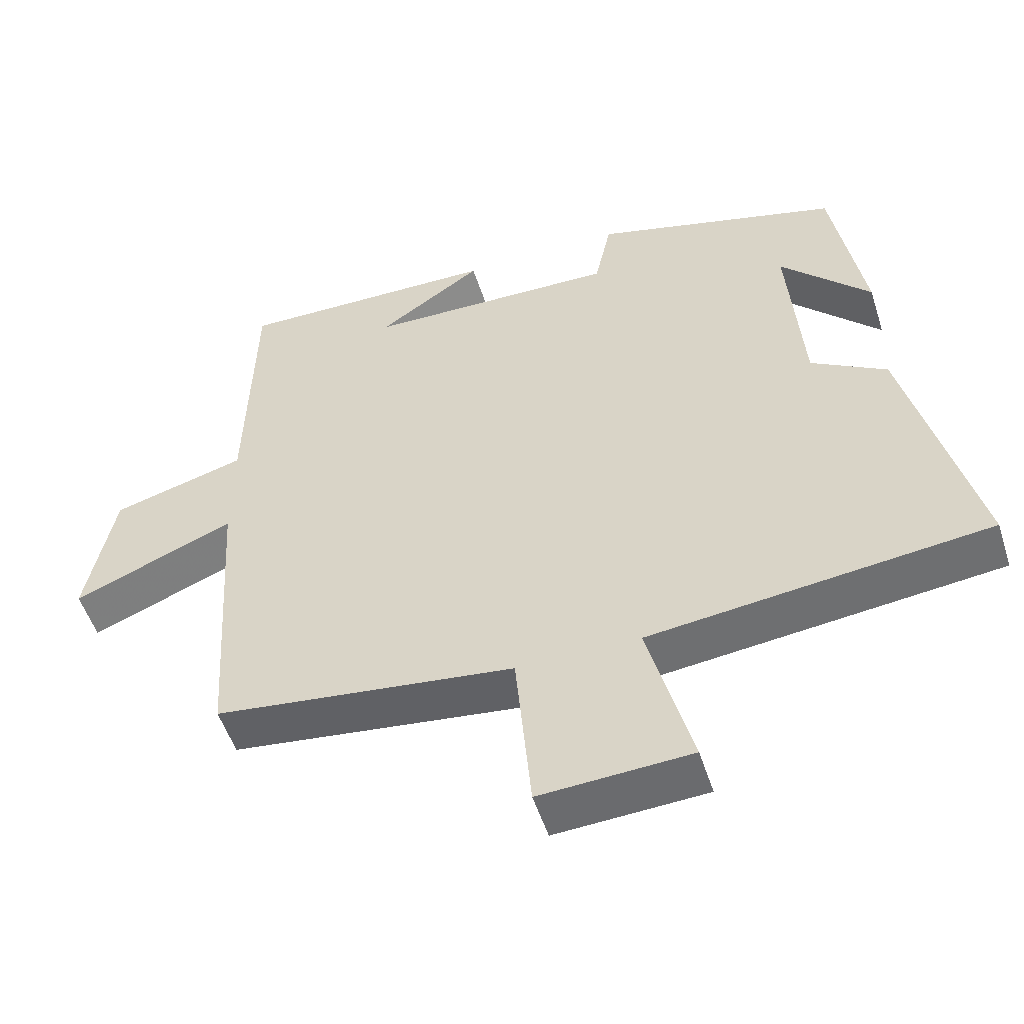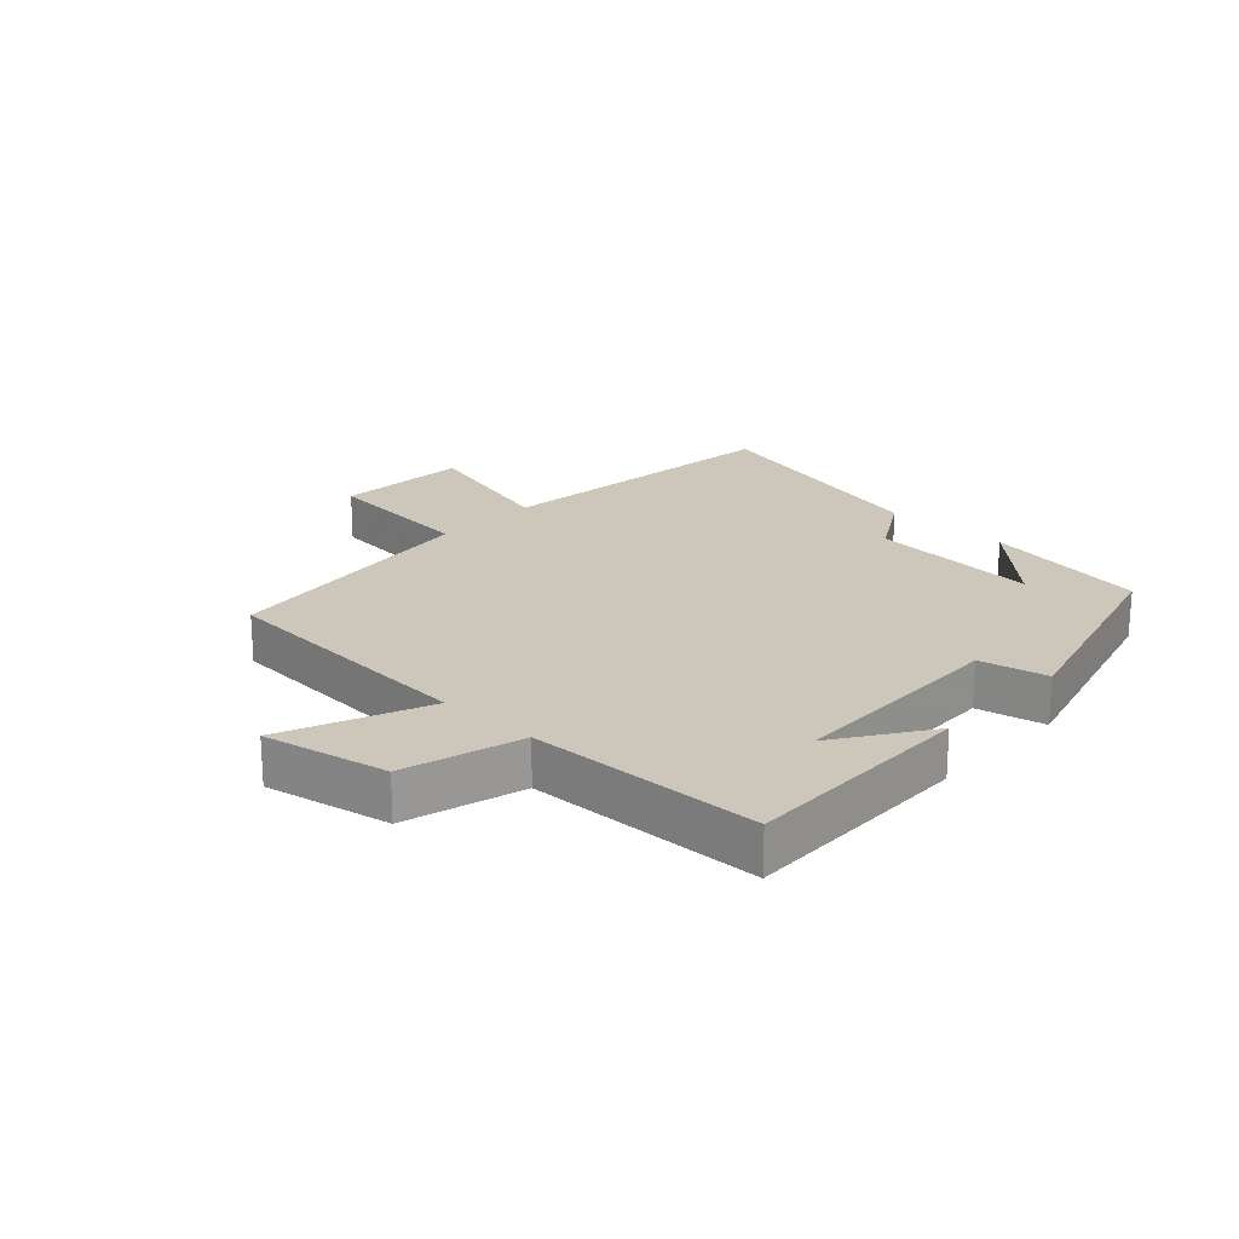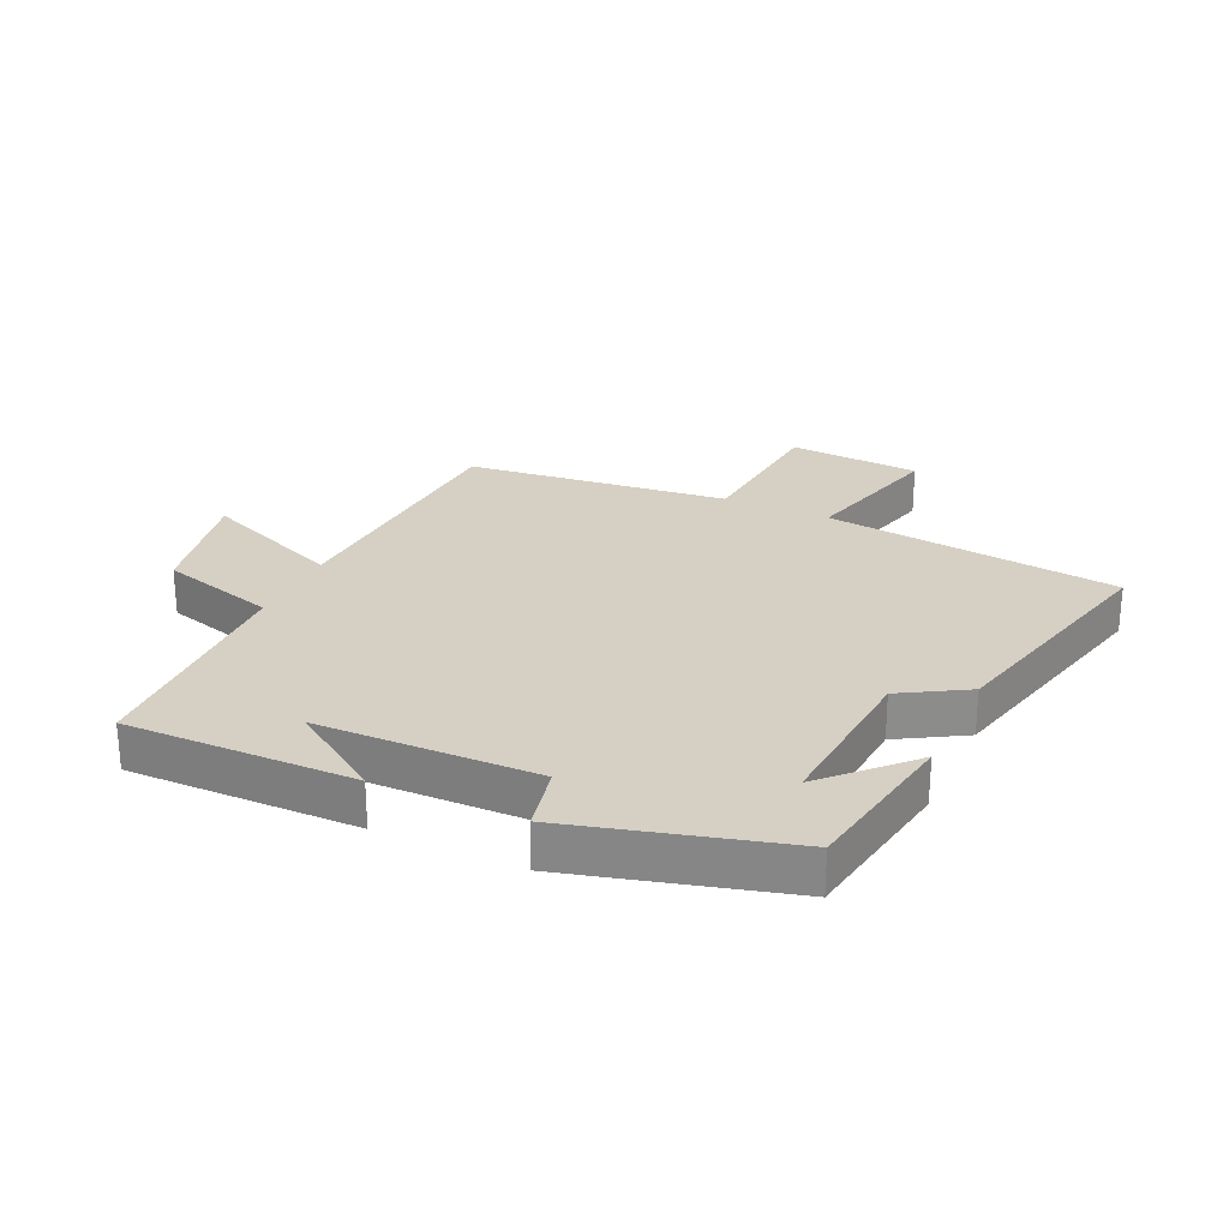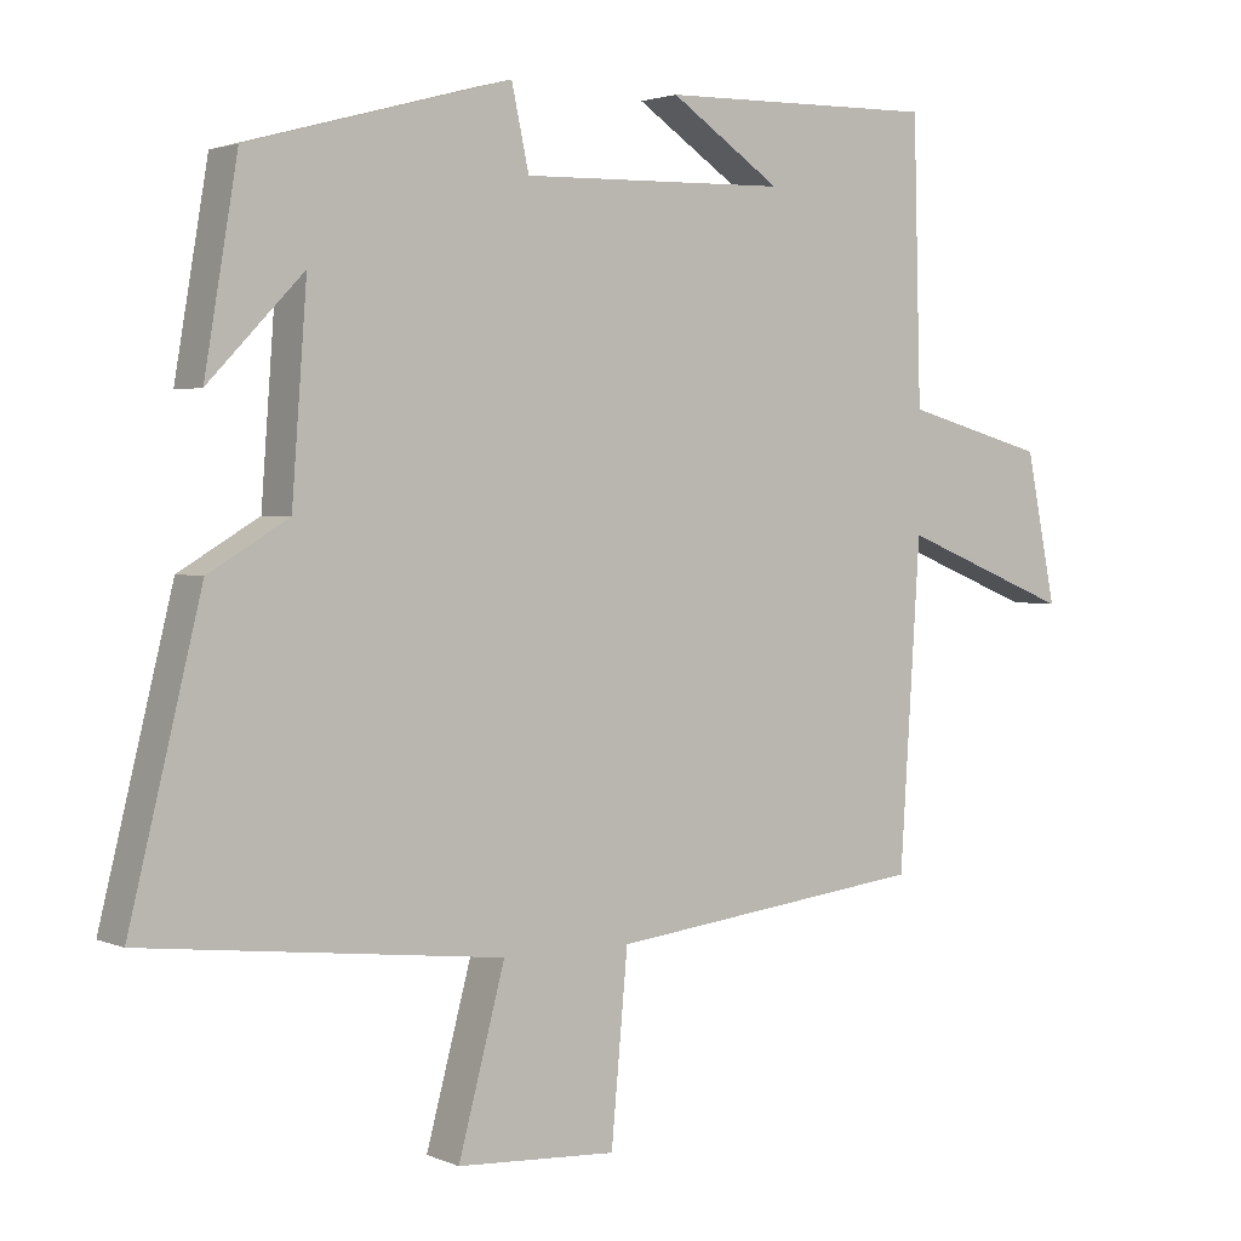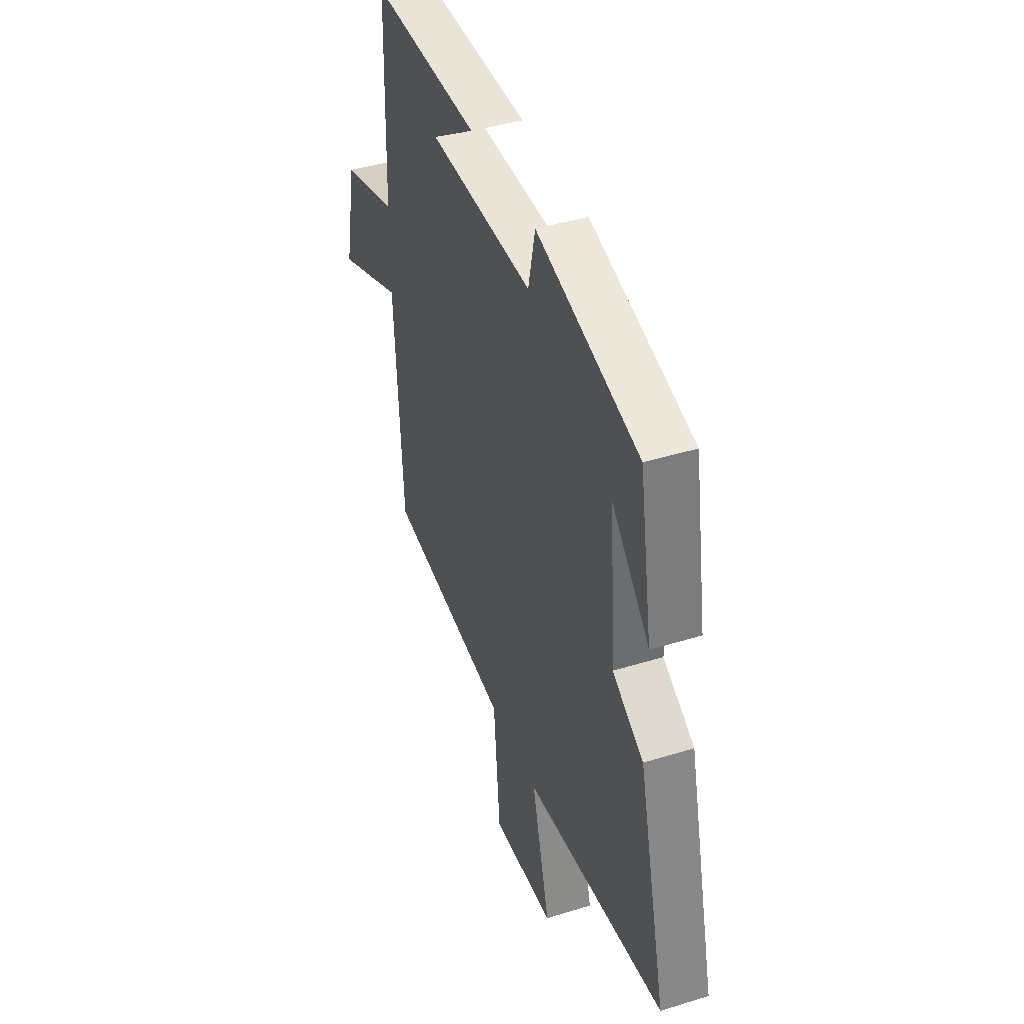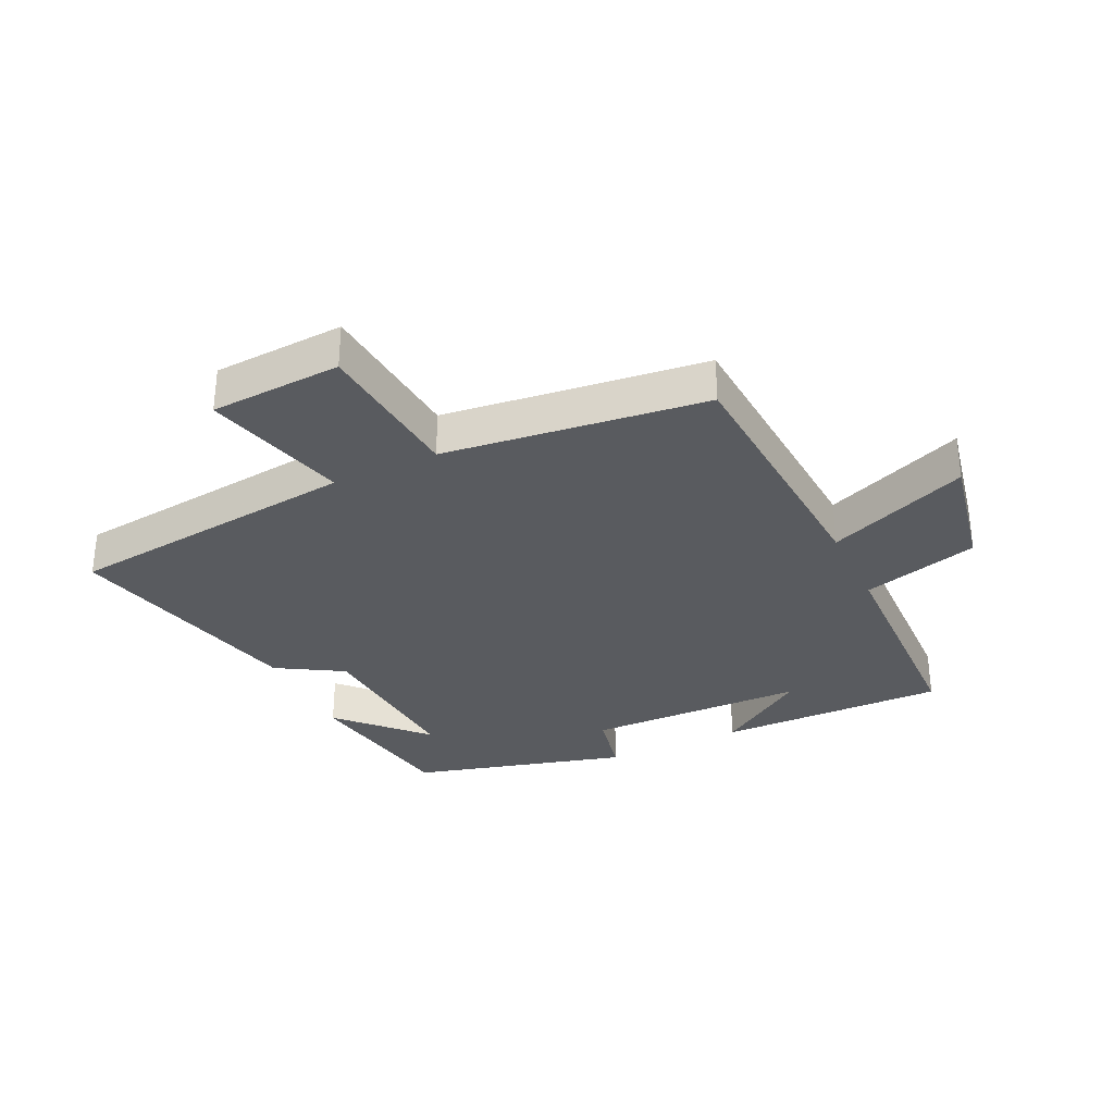
<metadata>
{"format":"obj","ext":"obj","renderer":"f3d","projection":"perspective","resolution":1024,"background":"white","views":[{"elev":-52.1,"azim":17.6,"up":"+Z"},{"elev":21.4,"azim":-46.9,"up":"+Y"},{"elev":26.3,"azim":24.9,"up":"+Y"},{"elev":2.6,"azim":145.0,"up":"+Z"},{"elev":41.8,"azim":69.6,"up":"+Z"},{"elev":-32.2,"azim":-154.6,"up":"+Y"}]}
</metadata>
<code>
v -0.49 0.07 0.506
v -0.121 0.07 0.5
v -0.268 0.07 0.401
v 0.086 0.07 0.393
v 0.109 0.07 0.5
v 0.456 0.07 0.405
v 0.5 0.07 0.144
v 0.374 0.07 0.275
v 0.394 0.07 0.007
v 0.5 0.07 -0.056
v 0.596 0.07 -0.446
v 0.121 0.07 -0.5
v 0.183 0.07 -0.733
v -0.029 0.07 -0.745
v -0.051 0.07 -0.5
v -0.473 0.07 -0.449
v -0.5 0.07 -0.022
v -0.728 0.07 -0.114
v -0.688 0.07 0.084
v -0.5 0.07 0.136
v -0.49 0 0.506
v -0.121 0 0.5
v -0.268 0 0.401
v 0.086 0 0.393
v 0.109 0 0.5
v 0.456 0 0.405
v 0.5 0 0.144
v 0.374 0 0.275
v 0.394 0 0.007
v 0.5 0 -0.056
v 0.596 0 -0.446
v 0.121 0 -0.5
v 0.183 0 -0.733
v -0.029 0 -0.745
v -0.051 0 -0.5
v -0.473 0 -0.449
v -0.5 0 -0.022
v -0.728 0 -0.114
v -0.688 0 0.084
v -0.5 0 0.136
f 17 18 19 20
f 15 16 17 20
f 15 20 1
f 12 13 14 15
f 9 10 11 12
f 8 9 12 15
f 6 7 8
f 4 5 6 8
f 3 4 8 15
f 1 2 3
f 1 3 15
f 40 39 38 37
f 40 37 36 35
f 21 40 35
f 35 34 33 32
f 32 31 30 29
f 35 32 29 28
f 28 27 26
f 28 26 25 24
f 35 28 24 23
f 23 22 21
f 35 23 21
f 1 21 22 2
f 2 22 23 3
f 3 23 24 4
f 4 24 25 5
f 5 25 26 6
f 6 26 27 7
f 7 27 28 8
f 8 28 29 9
f 9 29 30 10
f 10 30 31 11
f 11 31 32 12
f 12 32 33 13
f 13 33 34 14
f 14 34 35 15
f 15 35 36 16
f 16 36 37 17
f 17 37 38 18
f 18 38 39 19
f 19 39 40 20
f 20 40 21 1

</code>
